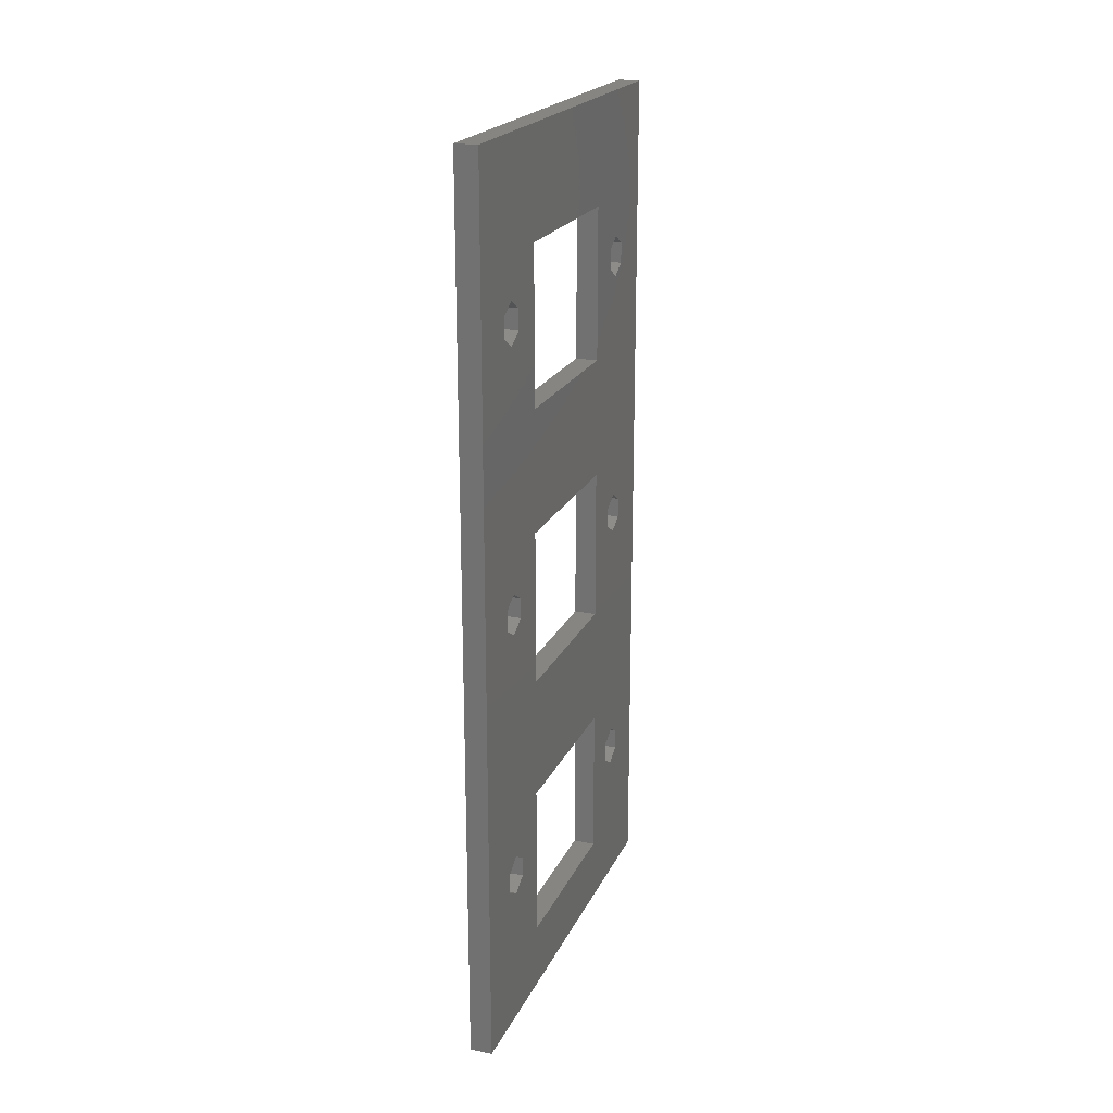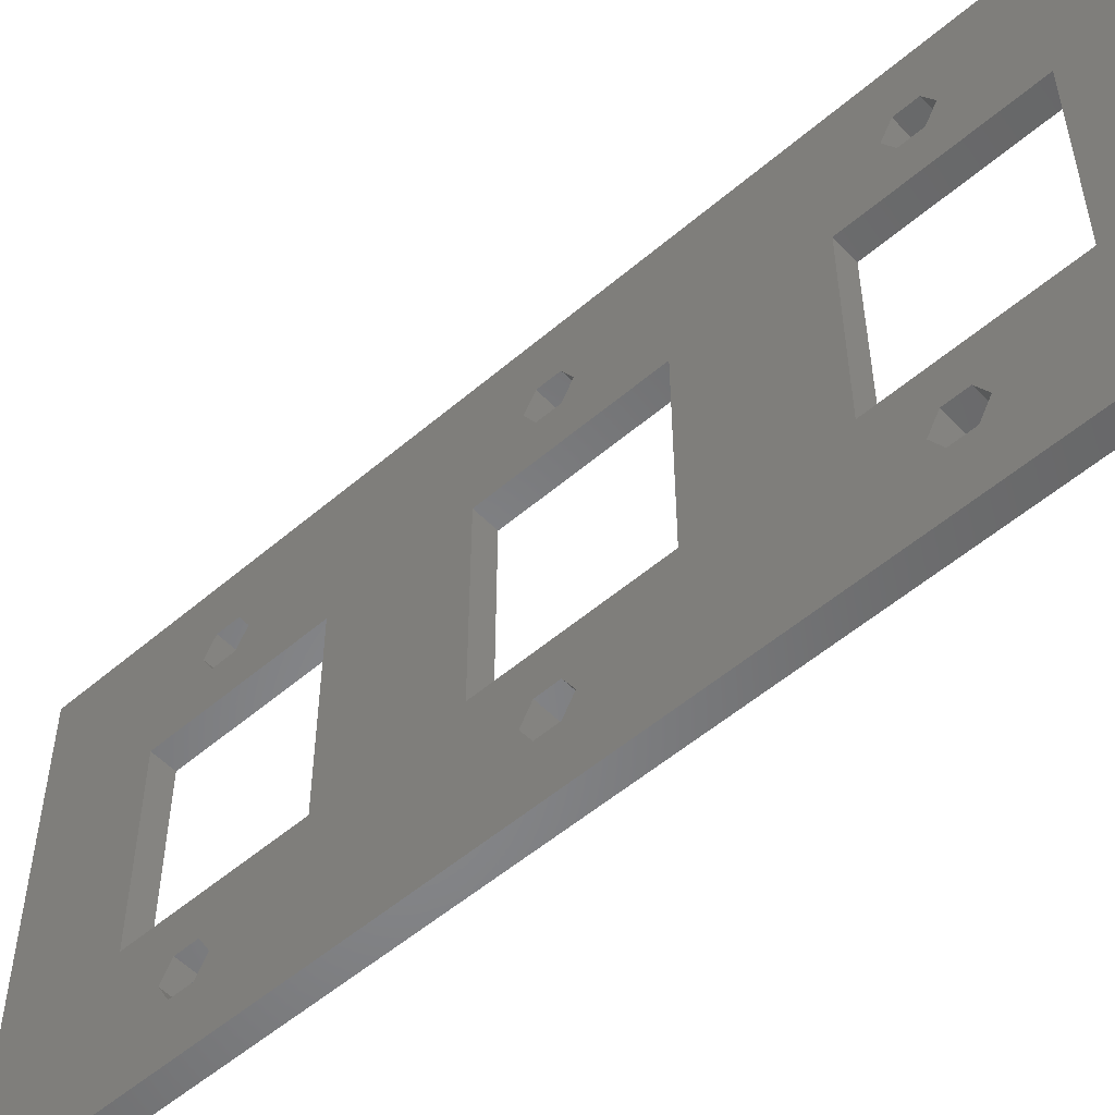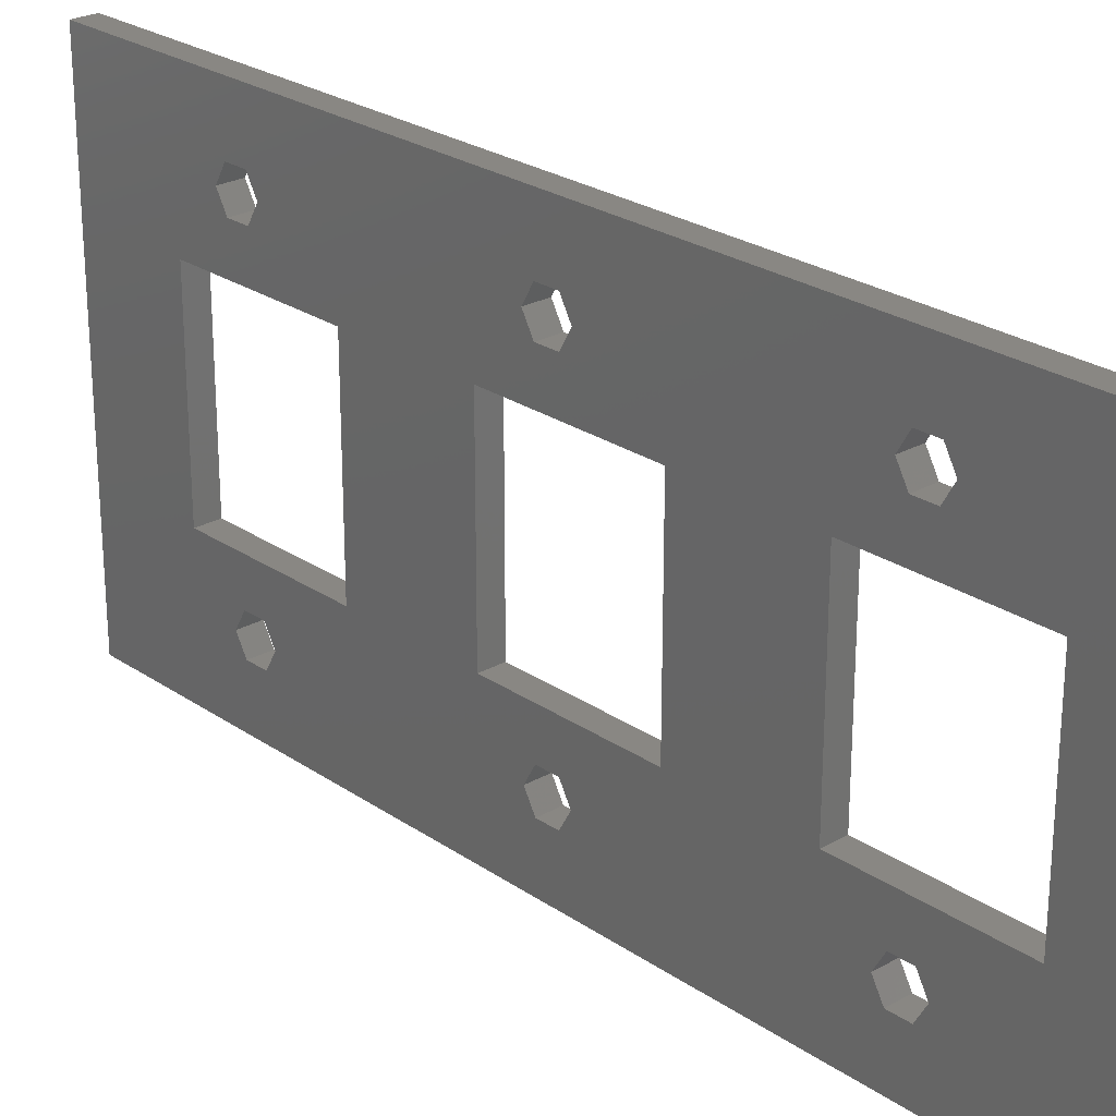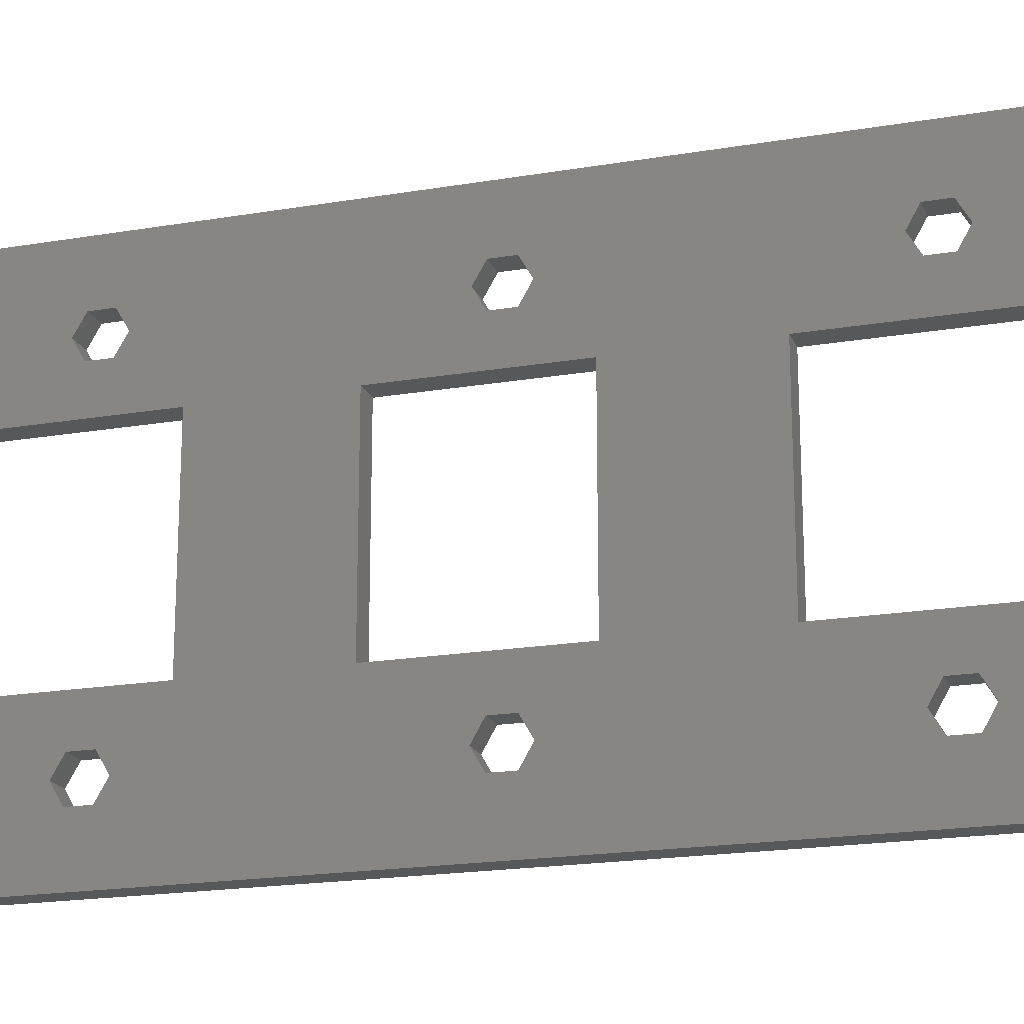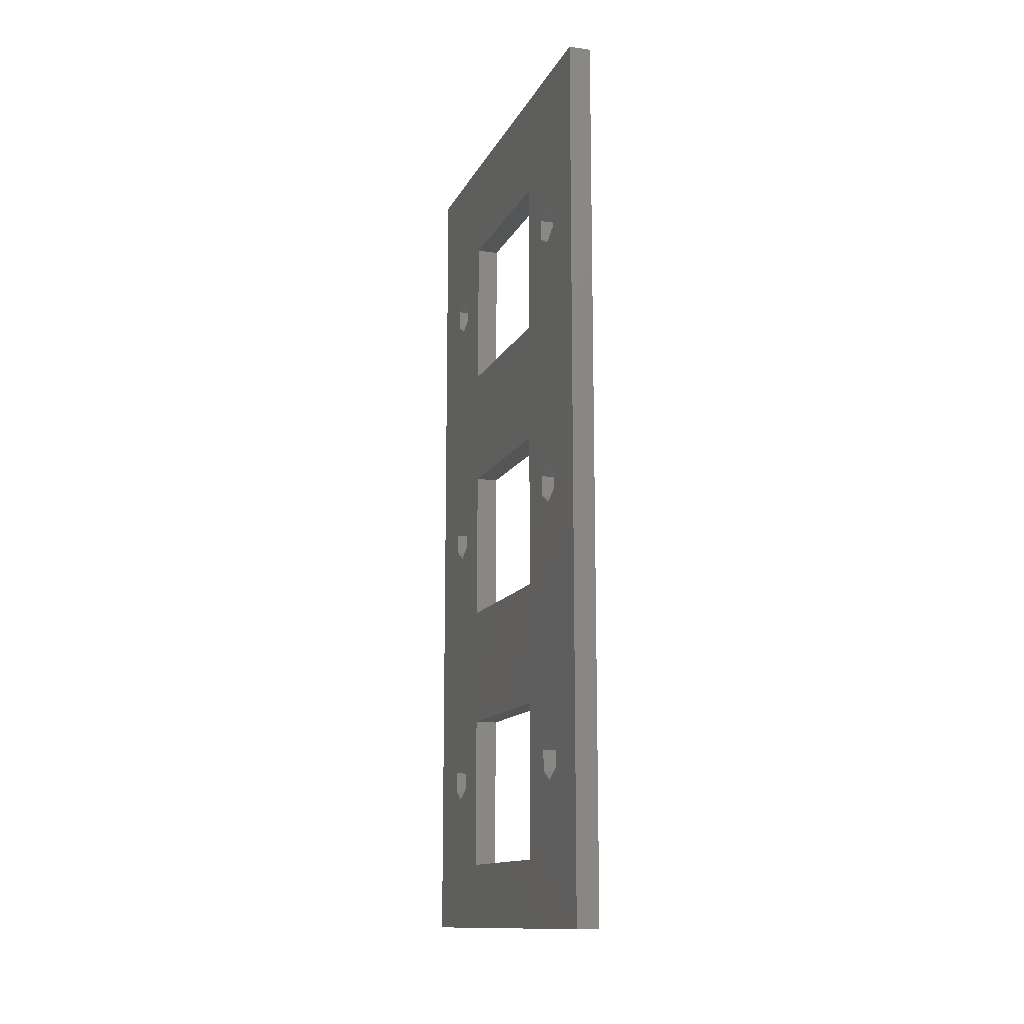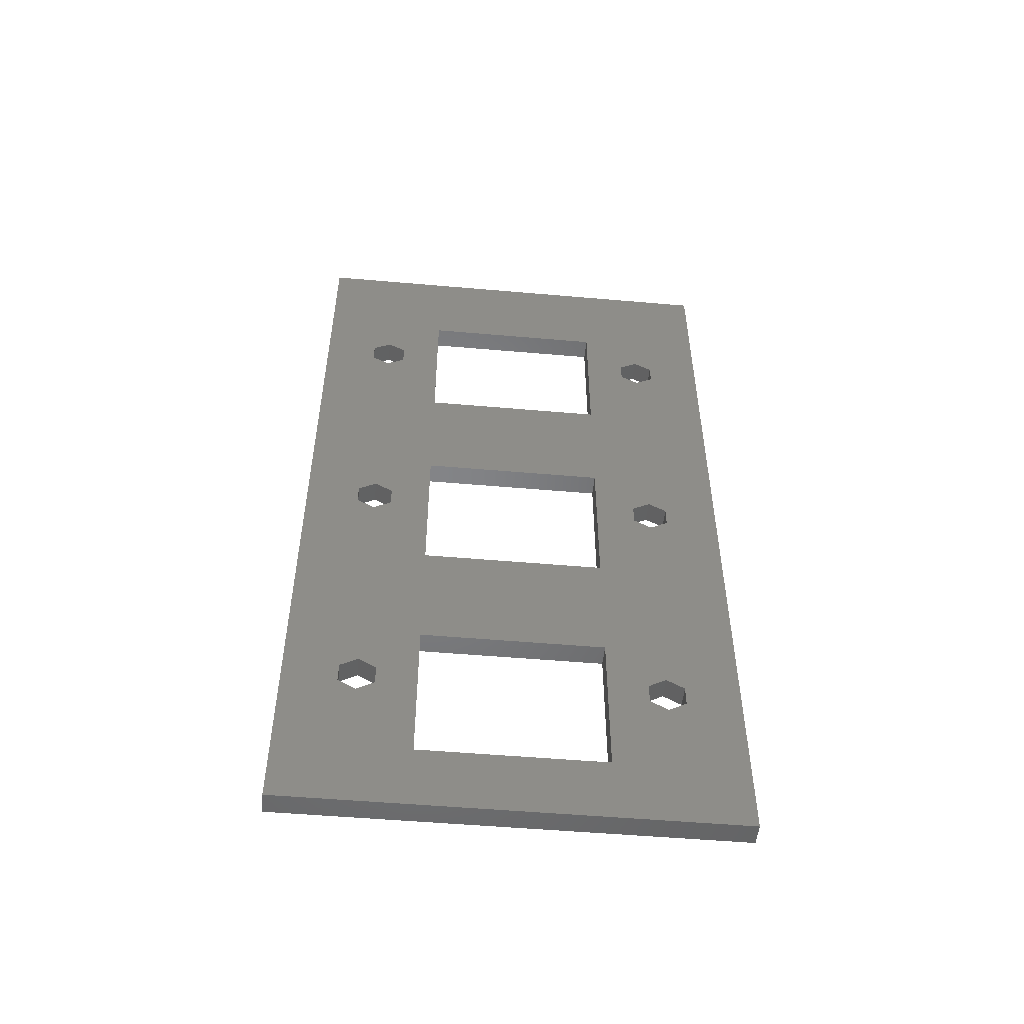
<metadata>
{"format":"stl","ext":"stl","renderer":"f3d","projection":"perspective","resolution":1024,"background":"white","views":[{"elev":21.0,"azim":19.5,"up":"+Z"},{"elev":-53.7,"azim":132.4,"up":"+Y"},{"elev":25.1,"azim":137.7,"up":"+Y"},{"elev":-19.3,"azim":-72.2,"up":"+Y"},{"elev":-13.1,"azim":-18.3,"up":"+Z"},{"elev":-51.6,"azim":84.6,"up":"+Z"}]}
</metadata>
<code>
# stl→obj: 104 verts, 240 faces
v 180 28 13
v 182 68 13
v 182 28 13
v 180 68 13
v 182 34.5 29.35
v 182 39.75 44
v 182 34.5 50.65
v 182 36.1 28.43
v 182 32.9 51.58
v 182 32.9 28.43
v 182 34.5 54.35
v 182 39.75 69
v 182 34.5 75.65
v 182 36.1 53.42
v 182 32.9 76.58
v 182 32.9 53.42
v 182 56.25 33
v 182 56.25 44
v 182 39.75 33
v 182 56.25 58
v 182 56.25 69
v 182 39.75 58
v 182 61.5 50.65
v 182 63.1 28.43
v 182 63.1 51.58
v 182 61.5 29.35
v 182 59.9 51.58
v 182 61.5 75.65
v 182 63.1 53.42
v 182 63.1 76.58
v 182 61.5 54.35
v 182 59.9 76.58
v 182 68 92.5
v 182 63.1 78.42
v 182 61.5 79.35
v 182 56.25 83
v 182 59.9 78.42
v 182 59.9 53.42
v 182 39.75 83
v 182 36.1 76.58
v 182 36.1 51.58
v 182 36.1 78.42
v 182 34.5 79.35
v 182 28 92.5
v 182 32.9 78.42
v 182 63.1 26.57
v 182 61.5 25.65
v 182 56.25 19
v 182 59.9 26.57
v 182 59.9 28.43
v 182 39.75 19
v 182 36.1 26.57
v 182 34.5 25.65
v 182 32.9 26.57
v 180 34.5 75.65
v 180 39.75 69
v 180 34.5 54.35
v 180 36.1 76.58
v 180 32.9 53.42
v 180 32.9 76.58
v 180 34.5 50.65
v 180 39.75 44
v 180 34.5 29.35
v 180 36.1 51.58
v 180 32.9 28.43
v 180 32.9 51.58
v 180 39.75 58
v 180 56.25 69
v 180 56.25 58
v 180 39.75 33
v 180 56.25 44
v 180 56.25 33
v 180 61.5 54.35
v 180 63.1 76.58
v 180 63.1 53.42
v 180 61.5 75.65
v 180 59.9 53.42
v 180 61.5 29.35
v 180 63.1 51.58
v 180 63.1 28.43
v 180 61.5 50.65
v 180 59.9 28.43
v 180 63.1 26.57
v 180 61.5 25.65
v 180 56.25 19
v 180 59.9 26.57
v 180 59.9 51.58
v 180 39.75 19
v 180 36.1 26.57
v 180 36.1 28.43
v 180 36.1 53.42
v 180 34.5 25.65
v 180 32.9 26.57
v 180 28 92.5
v 180 68 92.5
v 180 63.1 78.42
v 180 61.5 79.35
v 180 56.25 83
v 180 59.9 78.42
v 180 59.9 76.58
v 180 39.75 83
v 180 36.1 78.42
v 180 34.5 79.35
v 180 32.9 78.42
f 1 2 3
f 2 1 4
f 5 6 7
f 6 5 8
f 9 5 7
f 5 9 10
f 11 12 13
f 12 11 14
f 15 11 13
f 11 15 16
f 6 17 18
f 17 6 19
f 12 20 21
f 20 12 22
f 23 24 25
f 23 26 24
f 18 23 27
f 23 18 26
f 28 29 30
f 28 31 29
f 21 28 32
f 28 21 31
f 30 33 34
f 33 35 34
f 36 35 33
f 36 32 37
f 20 31 21
f 31 20 38
f 18 27 20
f 32 36 21
f 35 36 37
f 33 39 36
f 40 12 39
f 13 12 40
f 41 22 14
f 22 41 6
f 40 39 42
f 39 43 42
f 44 43 39
f 44 15 45
f 15 44 16
f 16 44 9
f 3 9 44
f 9 3 10
f 43 44 45
f 44 39 33
f 29 33 30
f 33 29 2
f 25 2 29
f 24 2 25
f 46 2 24
f 47 2 46
f 48 47 49
f 38 20 27
f 17 26 18
f 26 17 50
f 50 17 49
f 48 49 17
f 47 48 2
f 51 2 48
f 12 14 22
f 7 6 41
f 6 8 19
f 52 19 8
f 19 52 51
f 53 51 52
f 3 53 54
f 51 3 2
f 53 3 51
f 10 3 54
f 55 56 57
f 56 55 58
f 59 55 57
f 55 59 60
f 61 62 63
f 62 61 64
f 65 61 63
f 61 65 66
f 67 68 69
f 68 67 56
f 70 71 72
f 71 70 62
f 73 74 75
f 73 76 74
f 69 73 77
f 73 68 76
f 78 79 80
f 78 81 79
f 72 78 82
f 78 71 81
f 80 4 83
f 4 84 83
f 85 84 4
f 72 82 86
f 81 71 87
f 69 87 71
f 73 69 68
f 72 86 85
f 84 85 86
f 4 88 85
f 89 70 88
f 63 70 90
f 70 63 62
f 91 67 64
f 70 89 90
f 88 92 89
f 1 92 88
f 1 65 93
f 65 1 66
f 66 1 59
f 94 59 1
f 59 94 60
f 92 1 93
f 1 88 4
f 79 4 80
f 4 79 95
f 75 95 79
f 74 95 75
f 96 95 74
f 97 95 96
f 98 97 99
f 78 72 71
f 87 69 77
f 76 68 100
f 98 100 68
f 100 98 99
f 97 98 95
f 101 95 98
f 62 64 67
f 57 67 91
f 67 57 56
f 56 58 101
f 102 101 58
f 103 101 102
f 94 103 104
f 101 94 95
f 103 94 101
f 60 94 104
f 2 95 33
f 95 2 4
f 1 44 94
f 44 1 3
f 89 8 90
f 8 89 52
f 89 53 52
f 53 89 92
f 63 8 5
f 8 63 90
f 65 5 10
f 5 65 63
f 92 54 53
f 54 92 93
f 54 65 10
f 65 54 93
f 83 24 80
f 24 83 46
f 83 47 46
f 47 83 84
f 78 24 26
f 24 78 80
f 82 26 50
f 26 82 78
f 84 49 47
f 49 84 86
f 49 82 50
f 82 49 86
f 85 51 48
f 51 85 88
f 70 17 19
f 17 70 72
f 85 17 72
f 17 85 48
f 51 70 19
f 70 51 88
f 64 14 91
f 14 64 41
f 64 7 41
f 7 64 61
f 57 14 11
f 14 57 91
f 59 11 16
f 11 59 57
f 61 9 7
f 9 61 66
f 9 59 16
f 59 9 66
f 79 29 75
f 29 79 25
f 79 23 25
f 23 79 81
f 73 29 31
f 29 73 75
f 77 31 38
f 31 77 73
f 81 27 23
f 27 81 87
f 27 77 38
f 77 27 87
f 71 6 18
f 6 71 62
f 67 20 22
f 20 67 69
f 71 20 69
f 20 71 18
f 6 67 22
f 67 6 62
f 95 44 33
f 44 95 94
f 58 42 102
f 42 58 40
f 58 13 40
f 13 58 55
f 103 42 43
f 42 103 102
f 104 43 45
f 43 104 103
f 55 15 13
f 15 55 60
f 15 104 45
f 104 15 60
f 74 34 96
f 34 74 30
f 74 28 30
f 28 74 76
f 97 34 35
f 34 97 96
f 99 35 37
f 35 99 97
f 76 32 28
f 32 76 100
f 32 99 37
f 99 32 100
f 68 12 21
f 12 68 56
f 101 36 39
f 36 101 98
f 68 36 98
f 36 68 21
f 12 101 39
f 101 12 56

</code>
